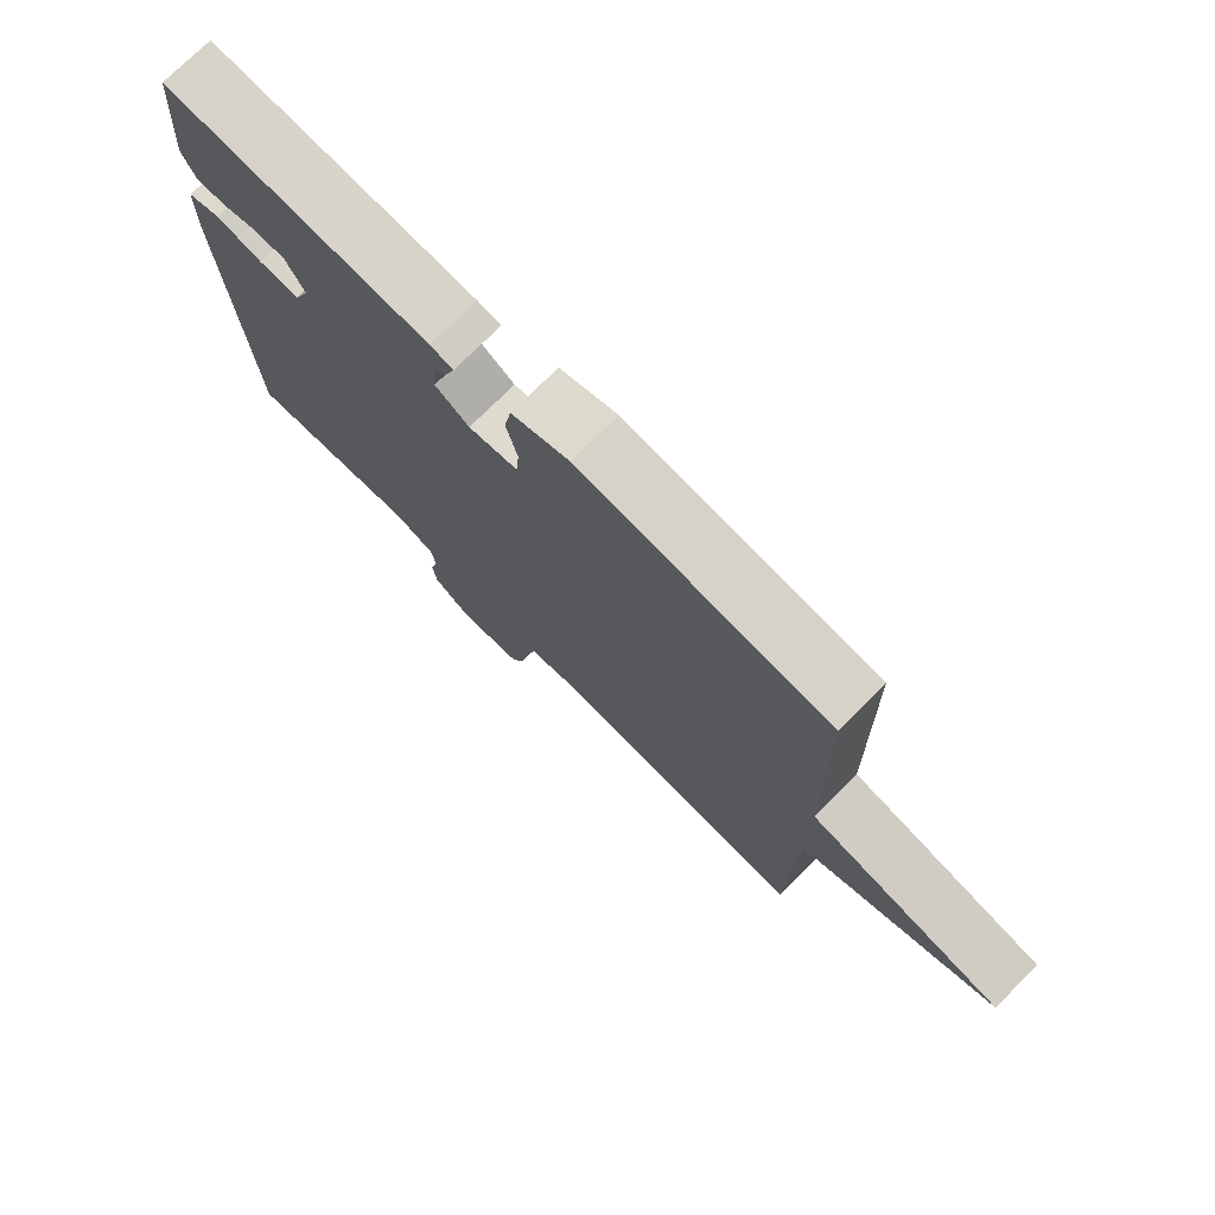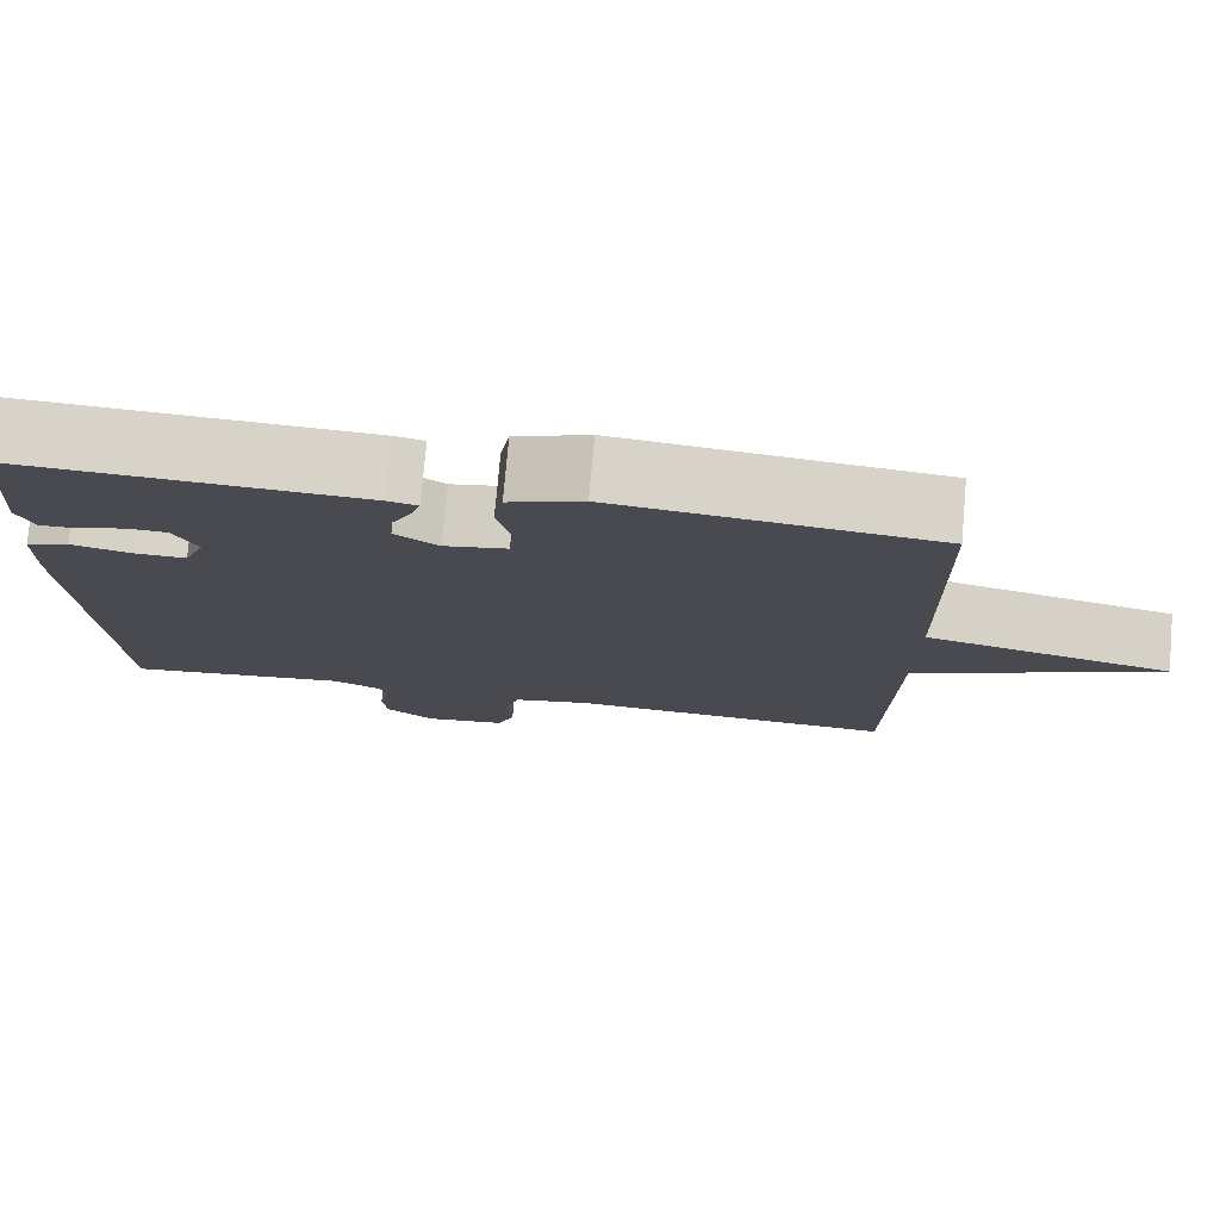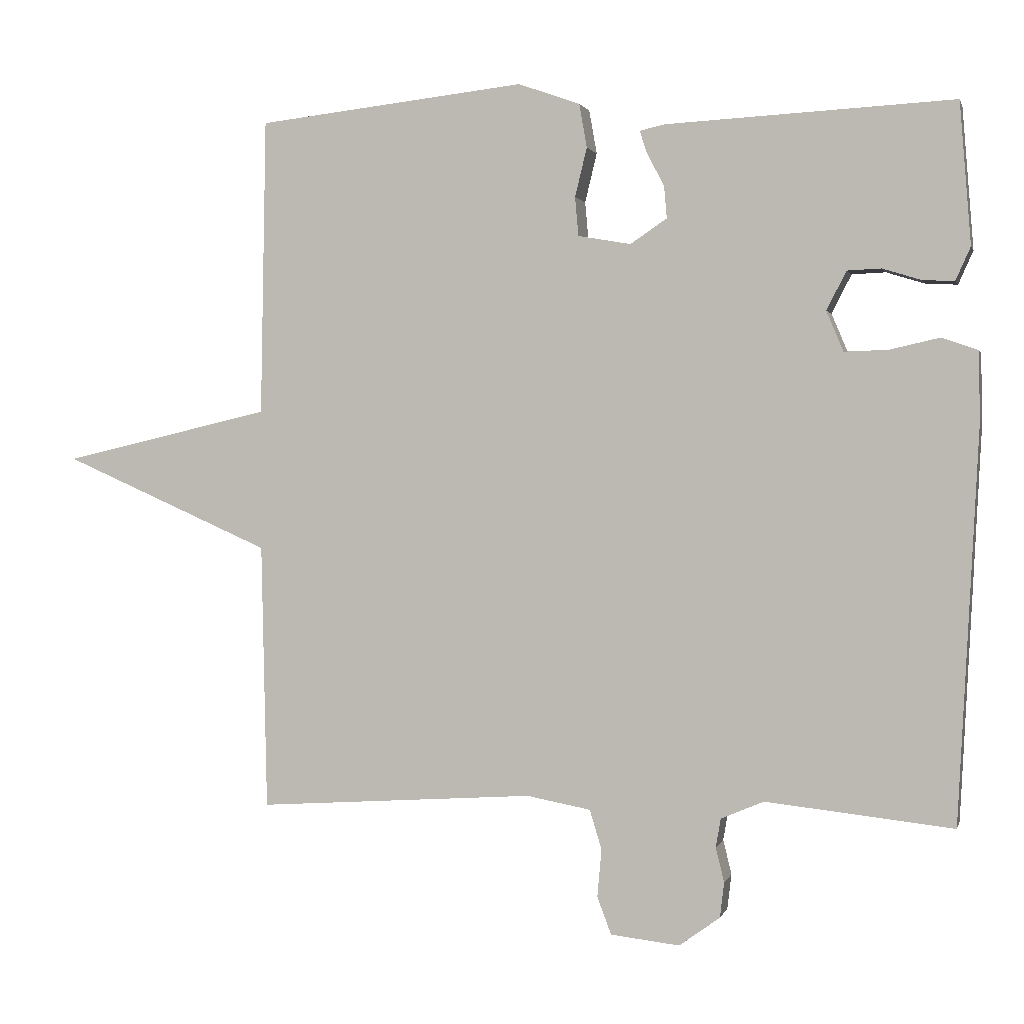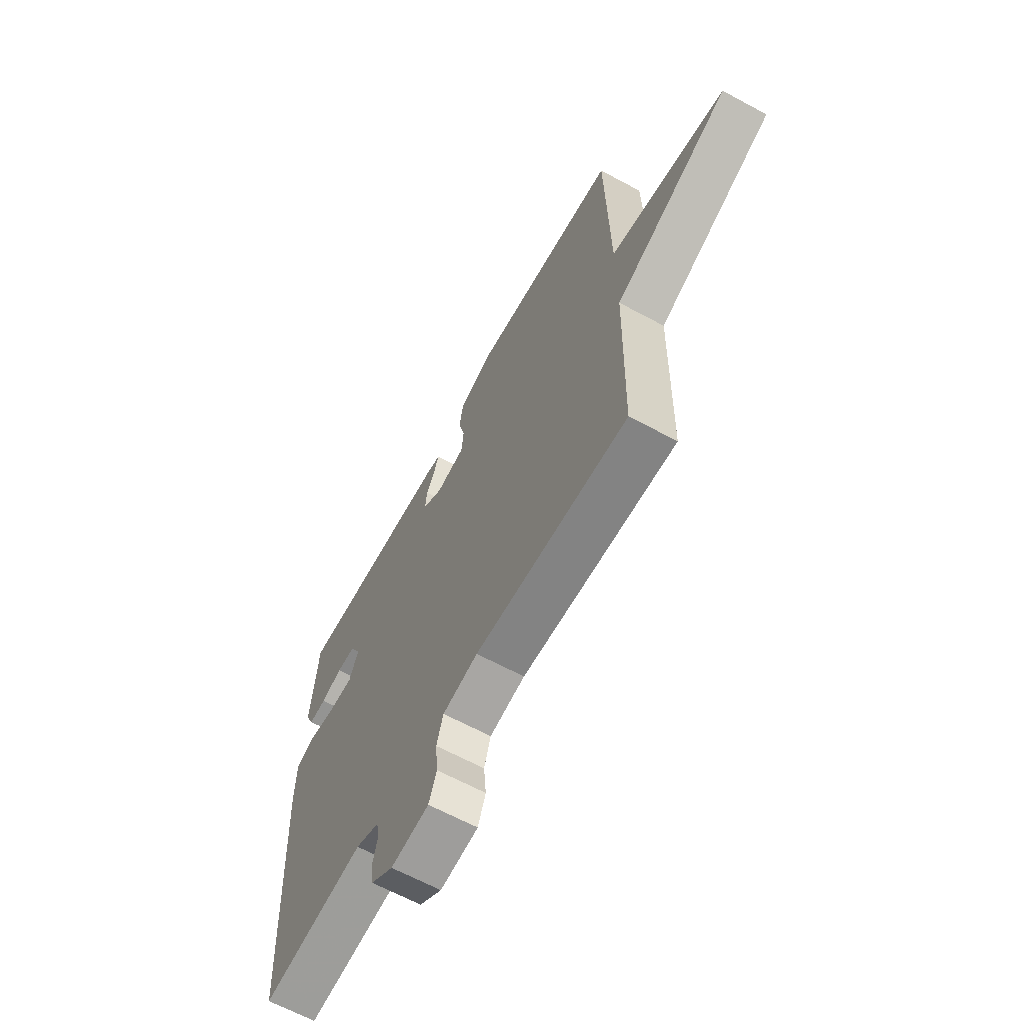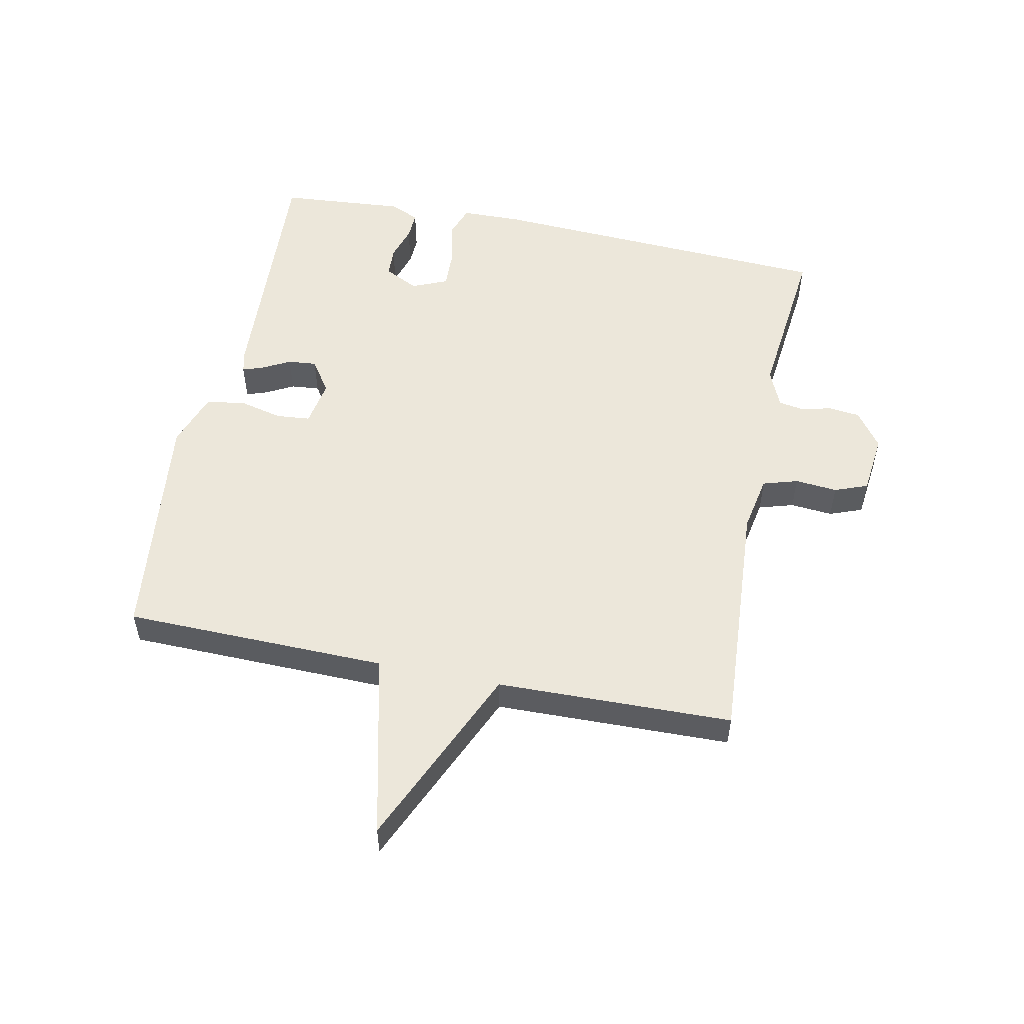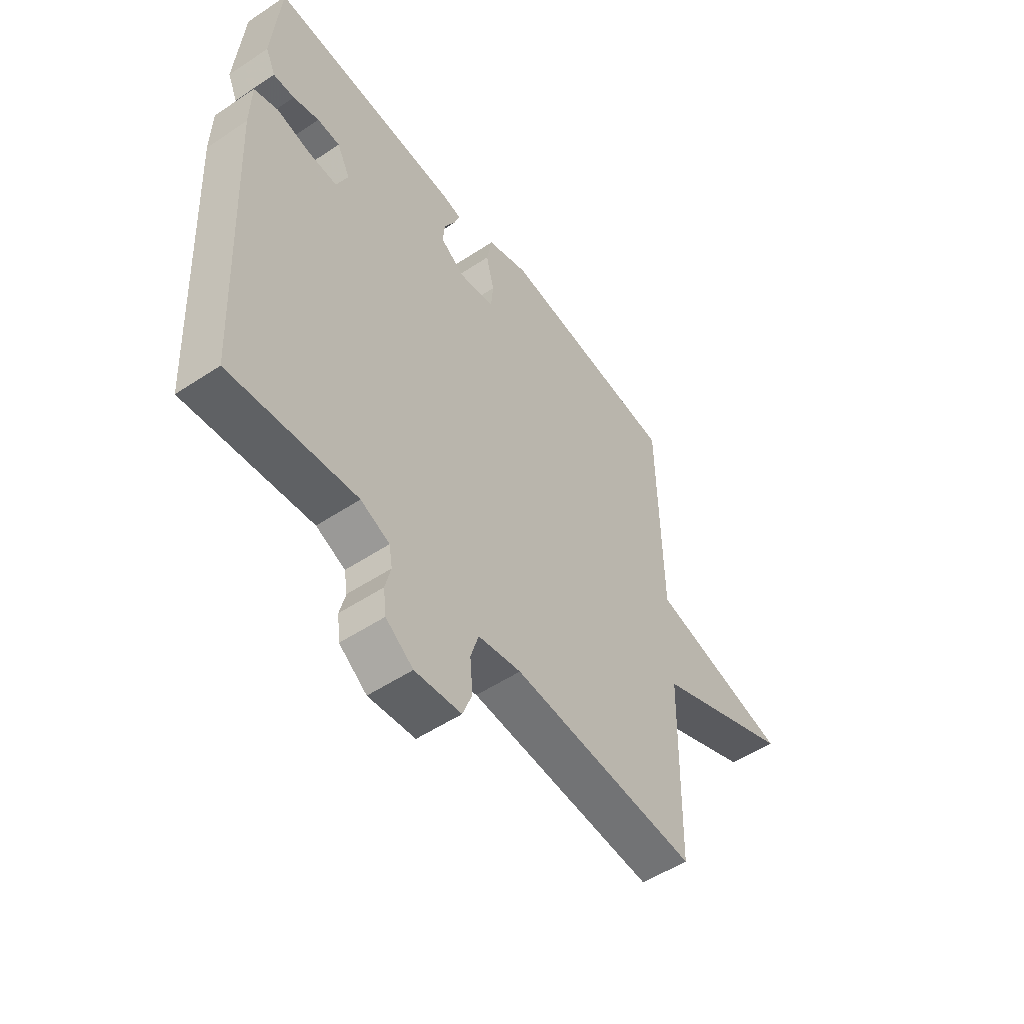
<metadata>
{"format":"obj","ext":"obj","renderer":"f3d","projection":"perspective","resolution":1024,"background":"white","views":[{"elev":74.9,"azim":45.1,"up":"+Z"},{"elev":76.6,"azim":5.0,"up":"+Z"},{"elev":1.2,"azim":-166.4,"up":"+Z"},{"elev":-64.6,"azim":61.4,"up":"+Z"},{"elev":53.5,"azim":101.5,"up":"+Y"},{"elev":-53.0,"azim":-54.6,"up":"+Z"}]}
</metadata>
<code>
v -0.5 0.07 -0.5
v -0.529 0.07 0.061
v -0.527 0.07 0.157
v -0.476 0.07 0.175
v -0.405 0.07 0.159
v -0.343 0.07 0.157
v -0.319 0.07 0.214
v -0.347 0.07 0.269
v -0.395 0.07 0.271
v -0.45 0.07 0.254
v -0.495 0.07 0.252
v -0.516 0.07 0.299
v -0.5 0.07 0.5
v -0.092 0.07 0.479
v -0.056 0.07 0.471
v -0.067 0.07 0.438
v -0.091 0.07 0.393
v -0.095 0.07 0.347
v -0.043 0.07 0.312
v 0.032 0.07 0.325
v 0.037 0.07 0.38
v 0.02 0.07 0.45
v 0.031 0.07 0.512
v 0.119 0.07 0.543
v 0.5 0.07 0.5
v 0.508 0.07 0.078
v 0.804 0.07 0.009
v 0.508 0.07 -0.122
v 0.5 0.07 -0.5
v 0.106 0.07 -0.474
v 0.015 0.07 -0.491
v -0.002 0.07 -0.547
v 0.004 0.07 -0.615
v -0.016 0.07 -0.668
v -0.114 0.07 -0.679
v -0.172 0.07 -0.637
v -0.178 0.07 -0.587
v -0.166 0.07 -0.538
v -0.173 0.07 -0.497
v -0.234 0.07 -0.471
v -0.5 0 -0.5
v -0.529 0 0.061
v -0.527 0 0.157
v -0.476 0 0.175
v -0.405 0 0.159
v -0.343 0 0.157
v -0.319 0 0.214
v -0.347 0 0.269
v -0.395 0 0.271
v -0.45 0 0.254
v -0.495 0 0.252
v -0.516 0 0.299
v -0.5 0 0.5
v -0.092 0 0.479
v -0.056 0 0.471
v -0.067 0 0.438
v -0.091 0 0.393
v -0.095 0 0.347
v -0.043 0 0.312
v 0.032 0 0.325
v 0.037 0 0.38
v 0.02 0 0.45
v 0.031 0 0.512
v 0.119 0 0.543
v 0.5 0 0.5
v 0.508 0 0.078
v 0.804 0 0.009
v 0.508 0 -0.122
v 0.5 0 -0.5
v 0.106 0 -0.474
v 0.015 0 -0.491
v -0.002 0 -0.547
v 0.004 0 -0.615
v -0.016 0 -0.668
v -0.114 0 -0.679
v -0.172 0 -0.637
v -0.178 0 -0.587
v -0.166 0 -0.538
v -0.173 0 -0.497
v -0.234 0 -0.471
f 36 37 38
f 35 36 38
f 34 35 38
f 33 34 38
f 32 33 38
f 31 32 38 39
f 30 31 39 40
f 28 29 30
f 26 27 28
f 25 26 28
f 24 25 28
f 23 24 28
f 22 23 28
f 21 22 28
f 20 21 28 30
f 19 20 30 40
f 15 16 17
f 14 15 17
f 13 14 17
f 12 13 17
f 11 12 17
f 10 11 17
f 9 10 17
f 8 9 17 18
f 7 8 18 19
f 3 4 5
f 2 3 5
f 1 2 5
f 40 1 5
f 40 5 6
f 6 7 19 40
f 78 77 76
f 78 76 75
f 78 75 74
f 78 74 73
f 78 73 72
f 79 78 72 71
f 80 79 71 70
f 70 69 68
f 68 67 66
f 68 66 65
f 68 65 64
f 68 64 63
f 68 63 62
f 68 62 61
f 70 68 61 60
f 80 70 60 59
f 57 56 55
f 57 55 54
f 57 54 53
f 57 53 52
f 57 52 51
f 57 51 50
f 57 50 49
f 58 57 49 48
f 59 58 48 47
f 45 44 43
f 45 43 42
f 45 42 41
f 45 41 80
f 46 45 80
f 80 59 47 46
f 1 41 42 2
f 2 42 43 3
f 3 43 44 4
f 4 44 45 5
f 5 45 46 6
f 6 46 47 7
f 7 47 48 8
f 8 48 49 9
f 9 49 50 10
f 10 50 51 11
f 11 51 52 12
f 12 52 53 13
f 13 53 54 14
f 14 54 55 15
f 15 55 56 16
f 16 56 57 17
f 17 57 58 18
f 18 58 59 19
f 19 59 60 20
f 20 60 61 21
f 21 61 62 22
f 22 62 63 23
f 23 63 64 24
f 24 64 65 25
f 25 65 66 26
f 26 66 67 27
f 27 67 68 28
f 28 68 69 29
f 29 69 70 30
f 30 70 71 31
f 31 71 72 32
f 32 72 73 33
f 33 73 74 34
f 34 74 75 35
f 35 75 76 36
f 36 76 77 37
f 37 77 78 38
f 38 78 79 39
f 39 79 80 40
f 40 80 41 1

</code>
